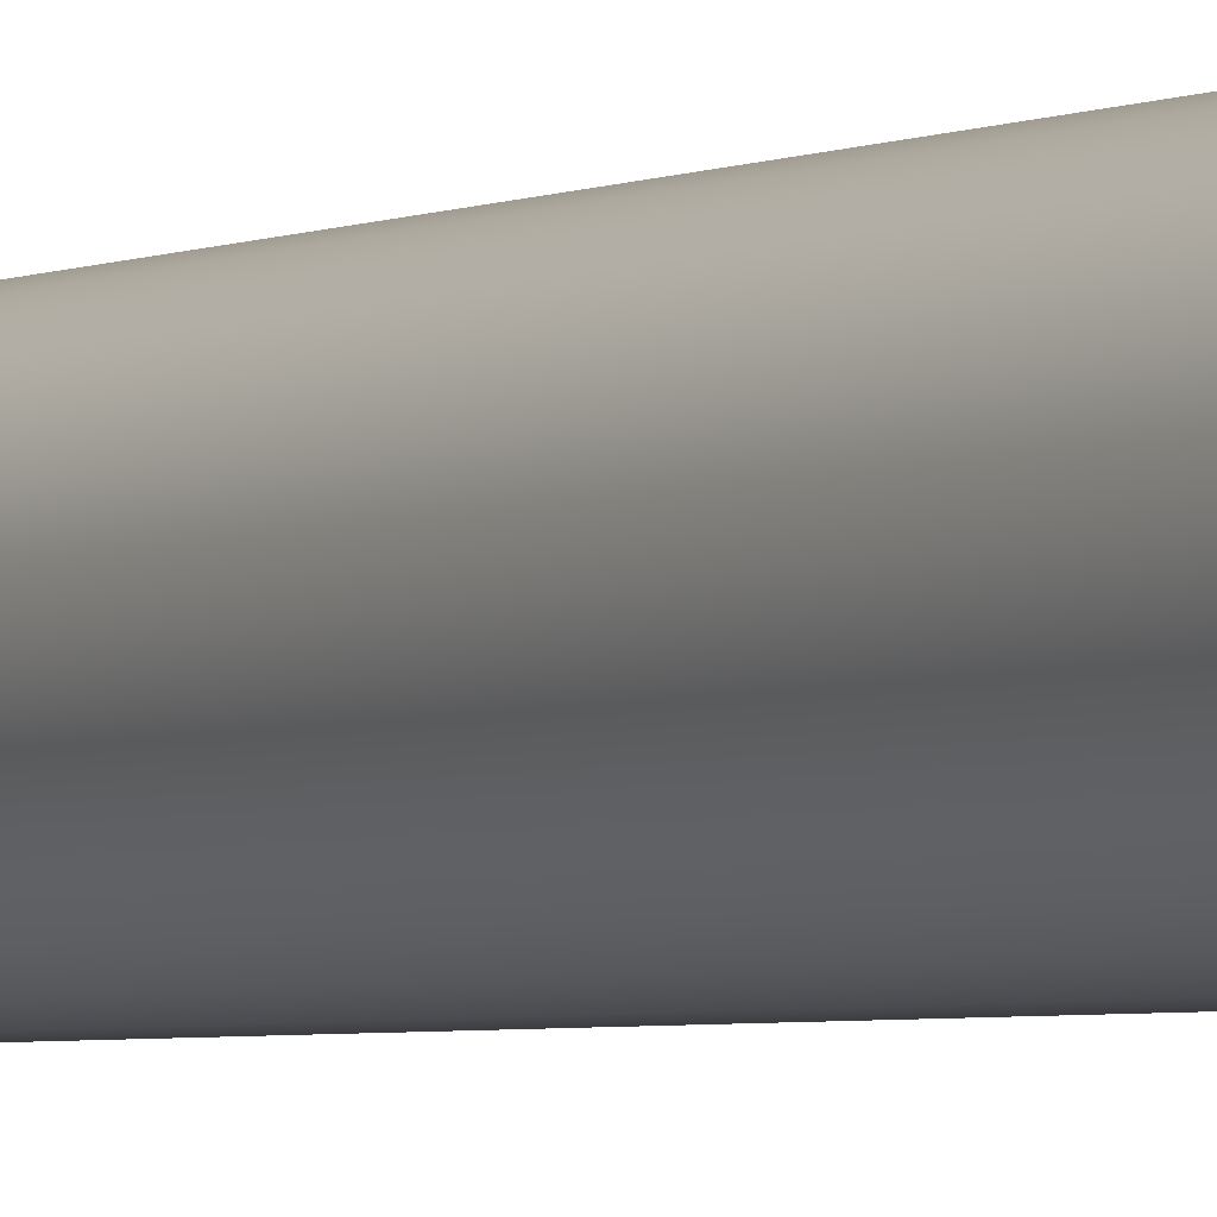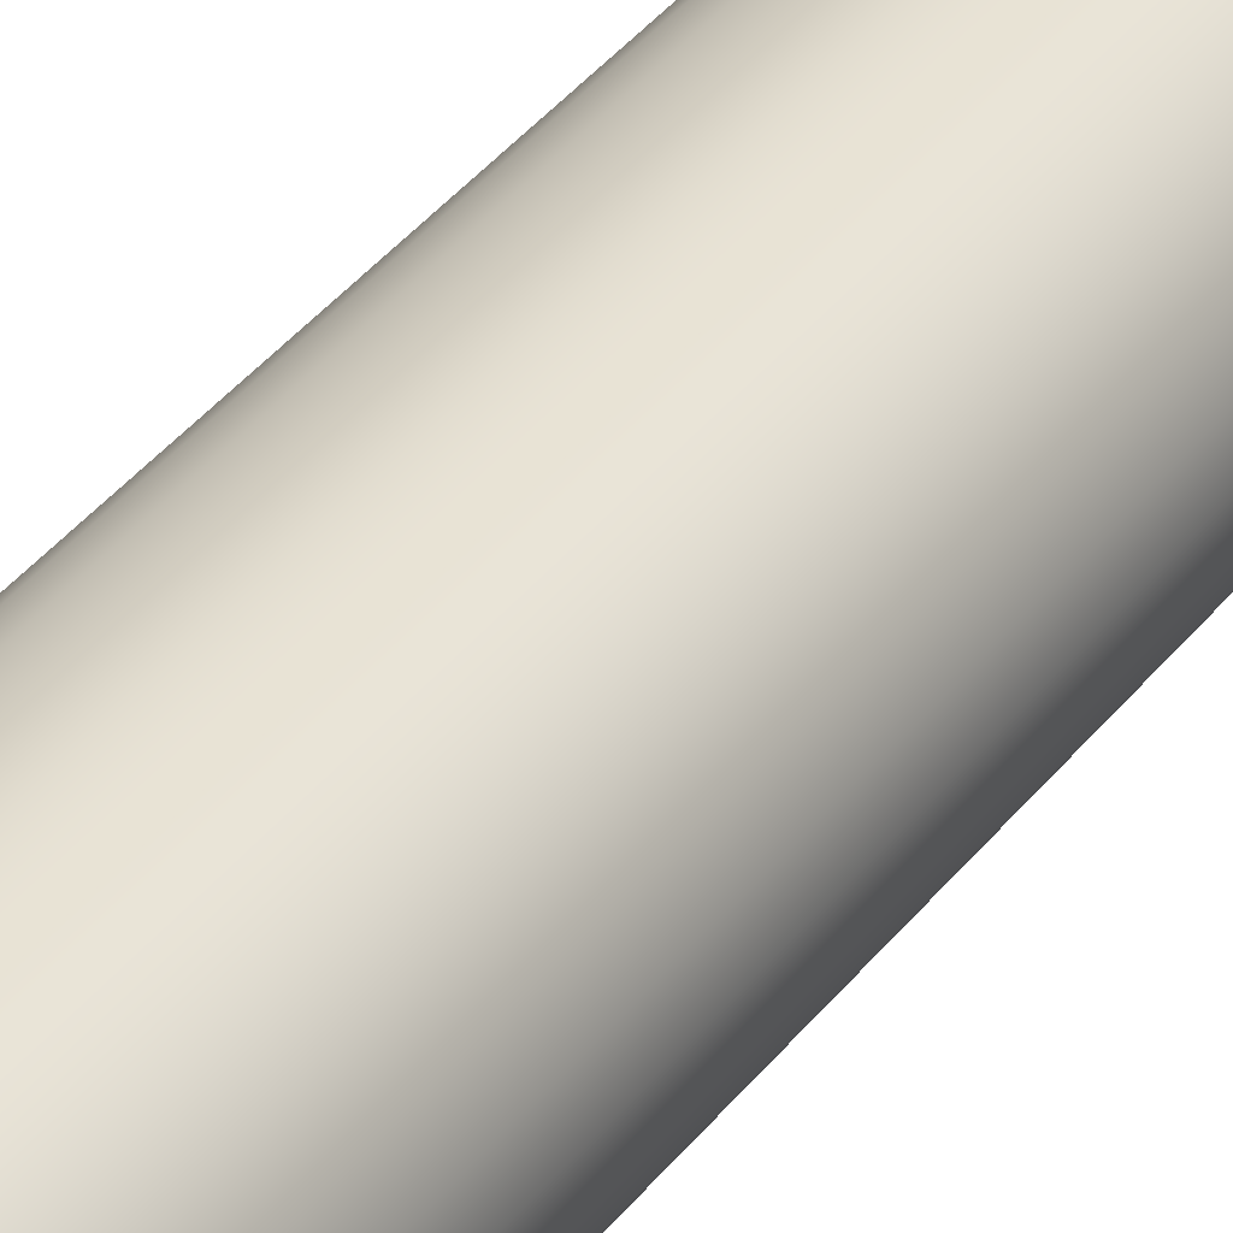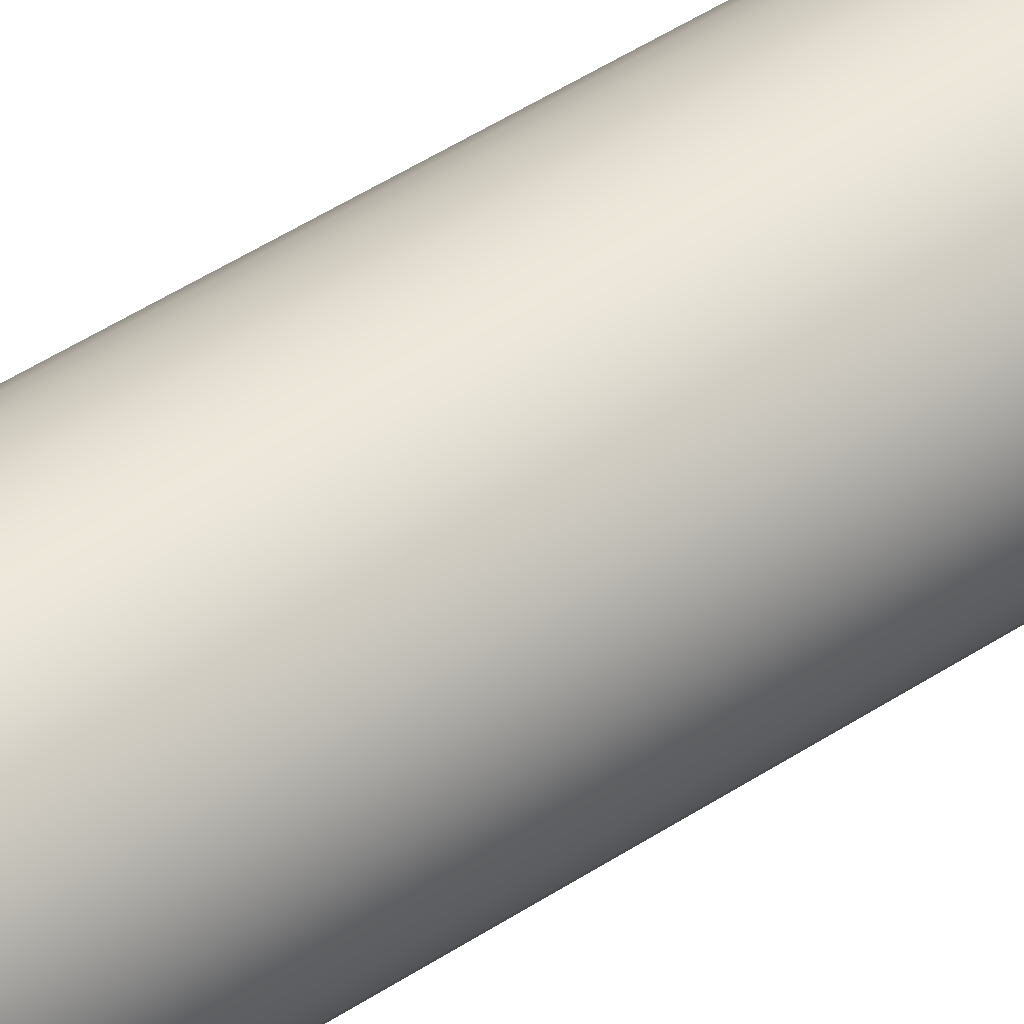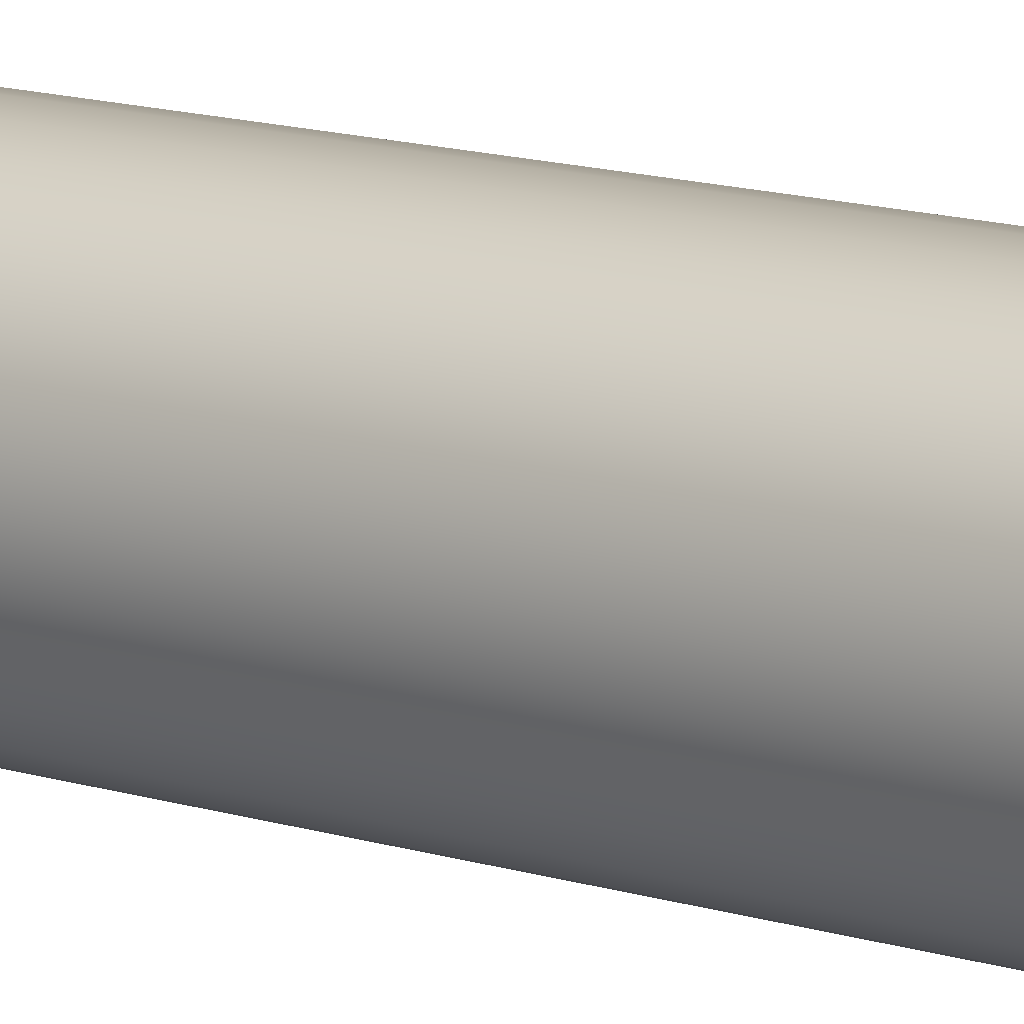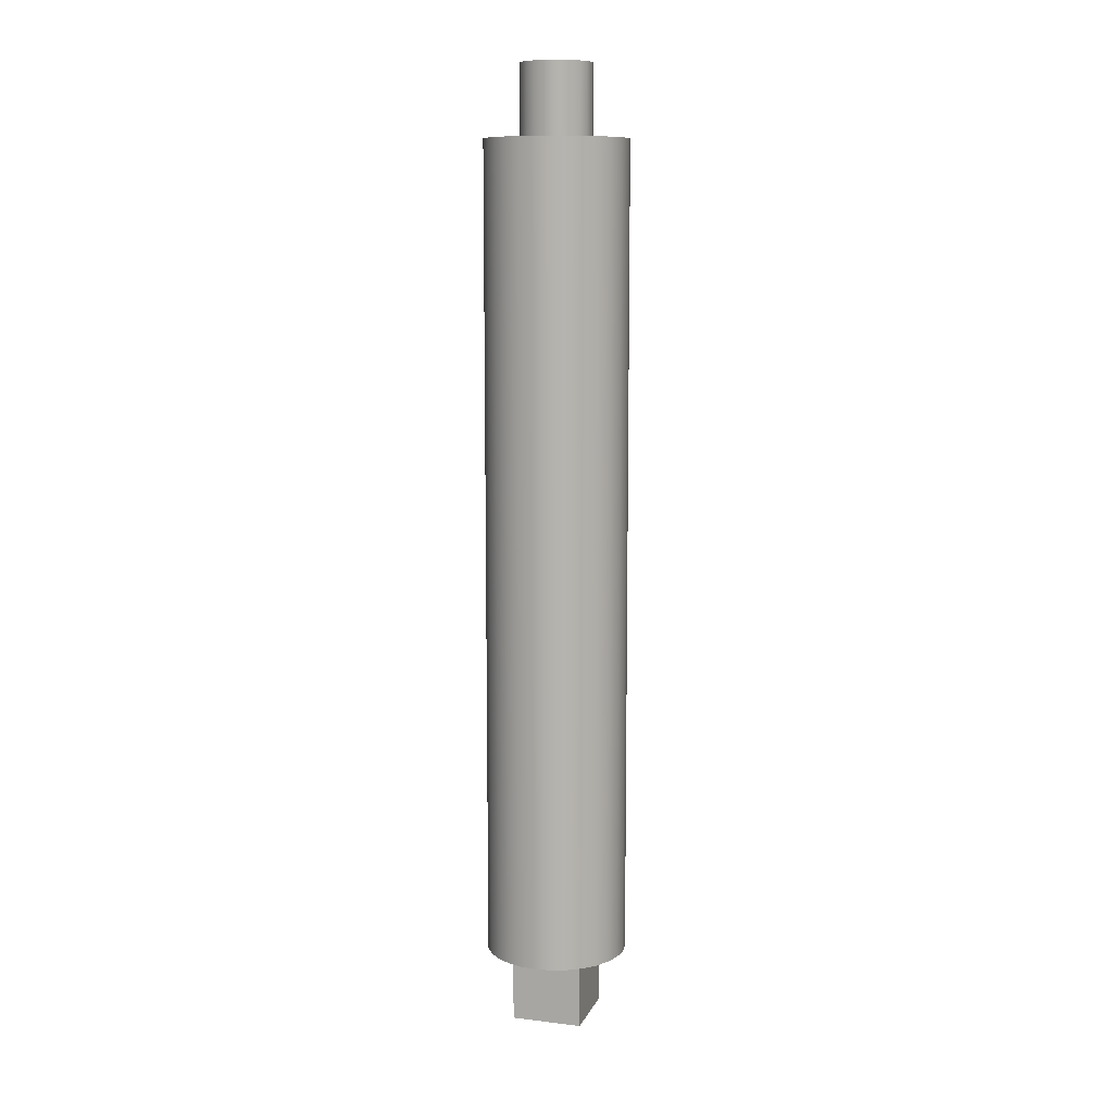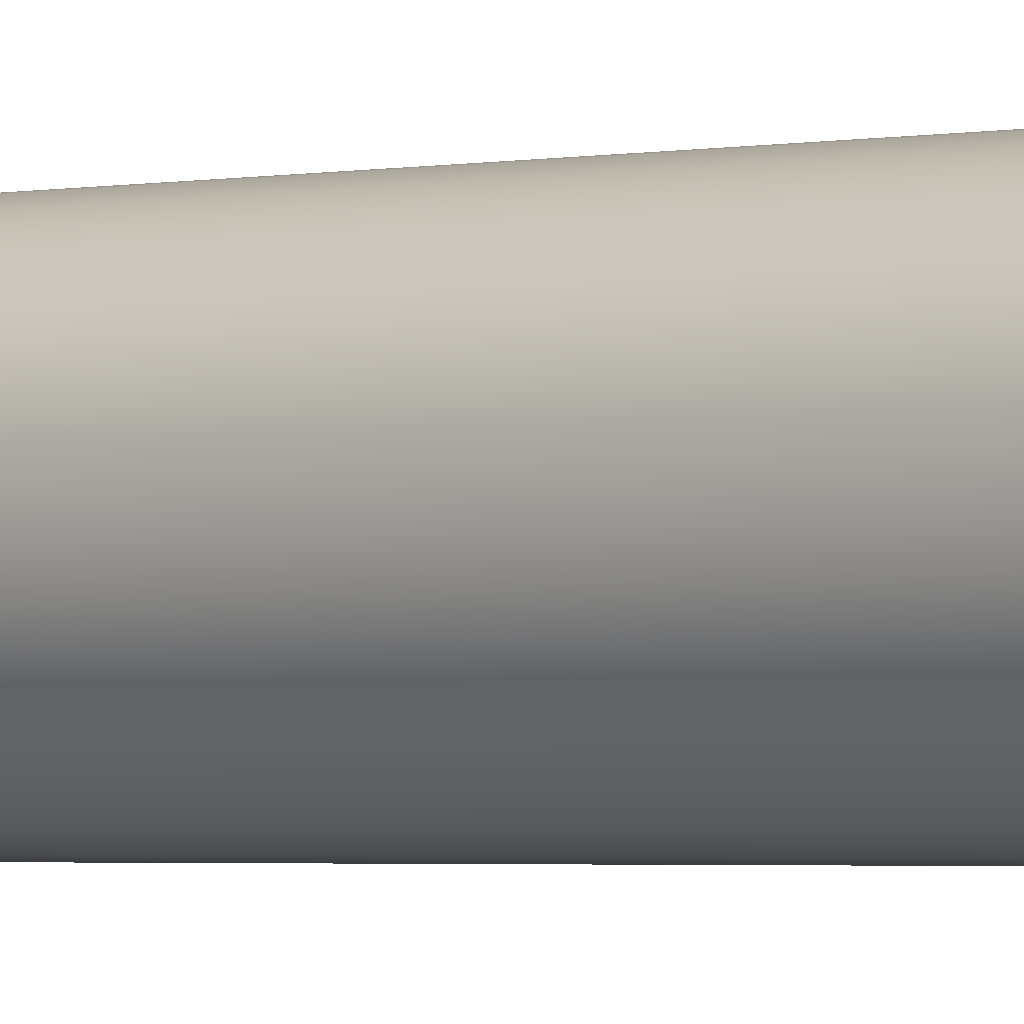
<metadata>
{"format":"obj","ext":"obj","renderer":"f3d","projection":"perspective","resolution":1024,"background":"white","views":[{"elev":-3.0,"azim":149.8,"up":"+Y"},{"elev":34.9,"azim":31.2,"up":"+Y"},{"elev":46.3,"azim":52.8,"up":"+Y"},{"elev":11.6,"azim":129.7,"up":"+Y"},{"elev":10.1,"azim":-73.2,"up":"+Z"},{"elev":-1.9,"azim":131.4,"up":"+Y"}]}
</metadata>
<code>
v 17 12.5 12.5
v 17.02 12.35 12.5
v 17.1 12.21 12.5
v 17.21 12.1 12.5
v 17.35 12.02 12.5
v 17.5 12 12.5
v 17.65 12.02 12.5
v 17.79 12.1 12.5
v 17.9 12.21 12.5
v 17.98 12.35 12.5
v 18 12.5 12.5
v 17.98 12.65 12.5
v 17.9 12.79 12.5
v 17.79 12.9 12.5
v 17.65 12.98 12.5
v 17.5 13 12.5
v 17.35 12.98 12.5
v 17.21 12.9 12.5
v 17.1 12.79 12.5
v 17.02 12.65 12.5
v 17 12.5 12.5
v 17.02 12.65 12.5
v 17.1 12.79 12.5
v 17.21 12.9 12.5
v 17.35 12.98 12.5
v 17.5 13 12.5
v 17.65 12.98 12.5
v 17.79 12.9 12.5
v 17.9 12.79 12.5
v 17.98 12.65 12.5
v 18 12.5 12.5
v 17.98 12.35 12.5
v 17.9 12.21 12.5
v 17.79 12.1 12.5
v 17.65 12.02 12.5
v 17.5 12 12.5
v 17.35 12.02 12.5
v 17.21 12.1 12.5
v 17.1 12.21 12.5
v 17.02 12.35 12.5
v 17 12.5 11.5
v 17.02 12.35 11.5
v 17.1 12.21 11.5
v 17.21 12.1 11.5
v 17.35 12.02 11.5
v 17.5 12 11.5
v 17.65 12.02 11.5
v 17.79 12.1 11.5
v 17.9 12.21 11.5
v 17.98 12.35 11.5
v 18 12.5 11.5
v 17.98 12.65 11.5
v 17.9 12.79 11.5
v 17.79 12.9 11.5
v 17.65 12.98 11.5
v 17.5 13 11.5
v 17.35 12.98 11.5
v 17.21 12.9 11.5
v 17.1 12.79 11.5
v 17.02 12.65 11.5
v 17 12.5 11.5
v 17 12.5 12.5
v 17 12.5 11.5
v 17.02 12.65 11.5
v 17.1 12.79 11.5
v 17.21 12.9 11.5
v 17.35 12.98 11.5
v 17.5 13 11.5
v 17.65 12.98 11.5
v 17.79 12.9 11.5
v 17.9 12.79 11.5
v 17.98 12.65 11.5
v 18 12.5 11.5
v 17.98 12.35 11.5
v 17.9 12.21 11.5
v 17.79 12.1 11.5
v 17.65 12.02 11.5
v 17.5 12 11.5
v 17.35 12.02 11.5
v 17.21 12.1 11.5
v 17.1 12.21 11.5
v 17.02 12.35 11.5
v 16.5 12.5 11.5
v 16.53 12.28 11.5
v 16.6 12.07 11.5
v 16.72 11.88 11.5
v 16.88 11.72 11.5
v 17.07 11.6 11.5
v 17.28 11.53 11.5
v 17.5 11.5 11.5
v 17.72 11.53 11.5
v 17.93 11.6 11.5
v 18.12 11.72 11.5
v 18.28 11.88 11.5
v 18.4 12.07 11.5
v 18.47 12.28 11.5
v 18.5 12.5 11.5
v 18.47 12.72 11.5
v 18.4 12.93 11.5
v 18.28 13.12 11.5
v 18.12 13.28 11.5
v 17.93 13.4 11.5
v 17.72 13.47 11.5
v 17.5 13.5 11.5
v 17.28 13.47 11.5
v 17.07 13.4 11.5
v 16.88 13.28 11.5
v 16.72 13.12 11.5
v 16.6 12.93 11.5
v 16.53 12.72 11.5
v 17 13 0
v 17 12 0
v 18 12 0
v 18 13 0
v 16.5 12.5 0
v 16.53 12.72 0
v 16.6 12.93 0
v 16.72 13.12 0
v 16.88 13.28 0
v 17.07 13.4 0
v 17.28 13.47 0
v 17.5 13.5 0
v 17.72 13.47 0
v 17.93 13.4 0
v 18.12 13.28 0
v 18.28 13.12 0
v 18.4 12.93 0
v 18.47 12.72 0
v 18.5 12.5 0
v 18.47 12.28 0
v 18.4 12.07 0
v 18.28 11.88 0
v 18.12 11.72 0
v 17.93 11.6 0
v 17.72 11.53 0
v 17.5 11.5 0
v 17.28 11.53 0
v 17.07 11.6 0
v 16.88 11.72 0
v 16.72 11.88 0
v 16.6 12.07 0
v 16.53 12.28 0
v 17 12 0
v 17 13 0
v 17 13 -1
v 17 12 -1
v 18 12 0
v 17 12 0
v 17 12 -1
v 18 12 -1
v 18 13 0
v 18 12 0
v 18 12 -1
v 18 13 -1
v 16.5 12.5 11.5
v 16.53 12.72 11.5
v 16.6 12.93 11.5
v 16.72 13.12 11.5
v 16.88 13.28 11.5
v 17.07 13.4 11.5
v 17.28 13.47 11.5
v 17.5 13.5 11.5
v 17.72 13.47 11.5
v 17.93 13.4 11.5
v 18.12 13.28 11.5
v 18.28 13.12 11.5
v 18.4 12.93 11.5
v 18.47 12.72 11.5
v 18.5 12.5 11.5
v 18.47 12.28 11.5
v 18.4 12.07 11.5
v 18.28 11.88 11.5
v 18.12 11.72 11.5
v 17.93 11.6 11.5
v 17.72 11.53 11.5
v 17.5 11.5 11.5
v 17.28 11.53 11.5
v 17.07 11.6 11.5
v 16.88 11.72 11.5
v 16.72 11.88 11.5
v 16.6 12.07 11.5
v 16.53 12.28 11.5
v 16.5 12.5 0
v 16.53 12.28 0
v 16.6 12.07 0
v 16.72 11.88 0
v 16.88 11.72 0
v 17.07 11.6 0
v 17.28 11.53 0
v 17.5 11.5 0
v 17.72 11.53 0
v 17.93 11.6 0
v 18.12 11.72 0
v 18.28 11.88 0
v 18.4 12.07 0
v 18.47 12.28 0
v 18.5 12.5 0
v 18.47 12.72 0
v 18.4 12.93 0
v 18.28 13.12 0
v 18.12 13.28 0
v 17.93 13.4 0
v 17.72 13.47 0
v 17.5 13.5 0
v 17.28 13.47 0
v 17.07 13.4 0
v 16.88 13.28 0
v 16.72 13.12 0
v 16.6 12.93 0
v 16.53 12.72 0
v 16.5 12.5 0
v 16.5 12.5 11.5
v 17 13 -1
v 18 13 -1
v 18 12 -1
v 17 12 -1
v 17 13 0
v 18 13 0
v 18 13 -1
v 17 13 -1
f 2 10 1
f 1 10 11
f 1 11 20
f 20 11 12
f 20 12 19
f 19 12 13
f 19 13 18
f 18 13 14
f 18 14 17
f 17 14 15
f 17 15 16
f 10 2 9
f 9 2 3
f 9 3 8
f 8 3 4
f 8 4 7
f 7 4 5
f 7 5 6
f 22 60 21
f 21 60 61
f 62 41 40
f 40 41 42
f 40 42 39
f 39 42 43
f 39 43 38
f 38 43 44
f 38 44 37
f 37 44 45
f 37 45 36
f 36 45 46
f 36 46 35
f 35 46 47
f 35 47 34
f 34 47 48
f 34 48 33
f 33 48 49
f 33 49 32
f 32 49 50
f 32 50 31
f 31 50 51
f 31 51 30
f 30 51 52
f 30 52 29
f 29 52 53
f 29 53 28
f 28 53 54
f 28 54 27
f 27 54 55
f 27 55 26
f 26 55 56
f 26 56 25
f 25 56 57
f 25 57 24
f 24 57 58
f 24 58 23
f 23 58 59
f 23 59 22
f 22 59 60
f 64 110 63
f 63 110 83
f 63 83 84
f 110 64 109
f 109 64 65
f 109 65 108
f 108 65 66
f 108 66 107
f 107 66 106
f 106 66 67
f 106 67 105
f 105 67 68
f 105 68 104
f 104 68 103
f 103 68 69
f 103 69 102
f 102 69 70
f 102 70 101
f 101 70 100
f 100 70 71
f 100 71 99
f 99 71 72
f 99 72 98
f 98 72 73
f 98 73 97
f 97 73 96
f 96 73 74
f 96 74 95
f 95 74 75
f 95 75 94
f 94 75 76
f 94 76 93
f 93 76 92
f 92 76 77
f 92 77 91
f 91 77 78
f 91 78 90
f 90 78 89
f 89 78 79
f 89 79 88
f 88 79 80
f 88 80 87
f 87 80 86
f 86 80 81
f 86 81 85
f 85 81 82
f 85 82 84
f 84 82 63
f 112 115 111
f 111 115 116
f 111 116 117
f 113 136 112
f 112 136 137
f 112 137 138
f 114 129 113
f 113 129 130
f 113 130 131
f 111 122 114
f 114 122 123
f 114 123 124
f 117 118 111
f 111 118 119
f 111 119 120
f 120 121 111
f 111 121 122
f 124 125 114
f 114 125 126
f 114 126 127
f 127 128 114
f 114 128 129
f 131 132 113
f 113 132 133
f 113 133 134
f 134 135 113
f 113 135 136
f 138 139 112
f 112 139 140
f 112 140 141
f 141 142 112
f 112 142 115
f 143 144 146
f 146 144 145
f 147 148 150
f 150 148 149
f 151 152 154
f 154 152 153
f 156 210 155
f 155 210 211
f 212 183 182
f 182 183 184
f 182 184 185
f 156 157 210
f 210 157 209
f 209 157 158
f 209 158 208
f 208 158 159
f 208 159 207
f 207 159 160
f 207 160 206
f 206 160 161
f 206 161 205
f 205 161 162
f 205 162 204
f 204 162 163
f 204 163 203
f 203 163 164
f 203 164 202
f 202 164 165
f 202 165 201
f 201 165 166
f 201 166 200
f 200 166 167
f 200 167 199
f 199 167 168
f 199 168 198
f 198 168 169
f 198 169 197
f 197 169 170
f 197 170 196
f 196 170 171
f 196 171 195
f 195 171 172
f 195 172 194
f 194 172 173
f 194 173 193
f 193 173 174
f 193 174 192
f 192 174 175
f 192 175 191
f 191 175 176
f 191 176 190
f 190 176 177
f 190 177 189
f 189 177 178
f 189 178 188
f 188 178 179
f 188 179 187
f 187 179 180
f 187 180 186
f 186 180 181
f 186 181 185
f 185 181 182
f 213 214 216
f 216 214 215
f 217 218 220
f 220 218 219

</code>
